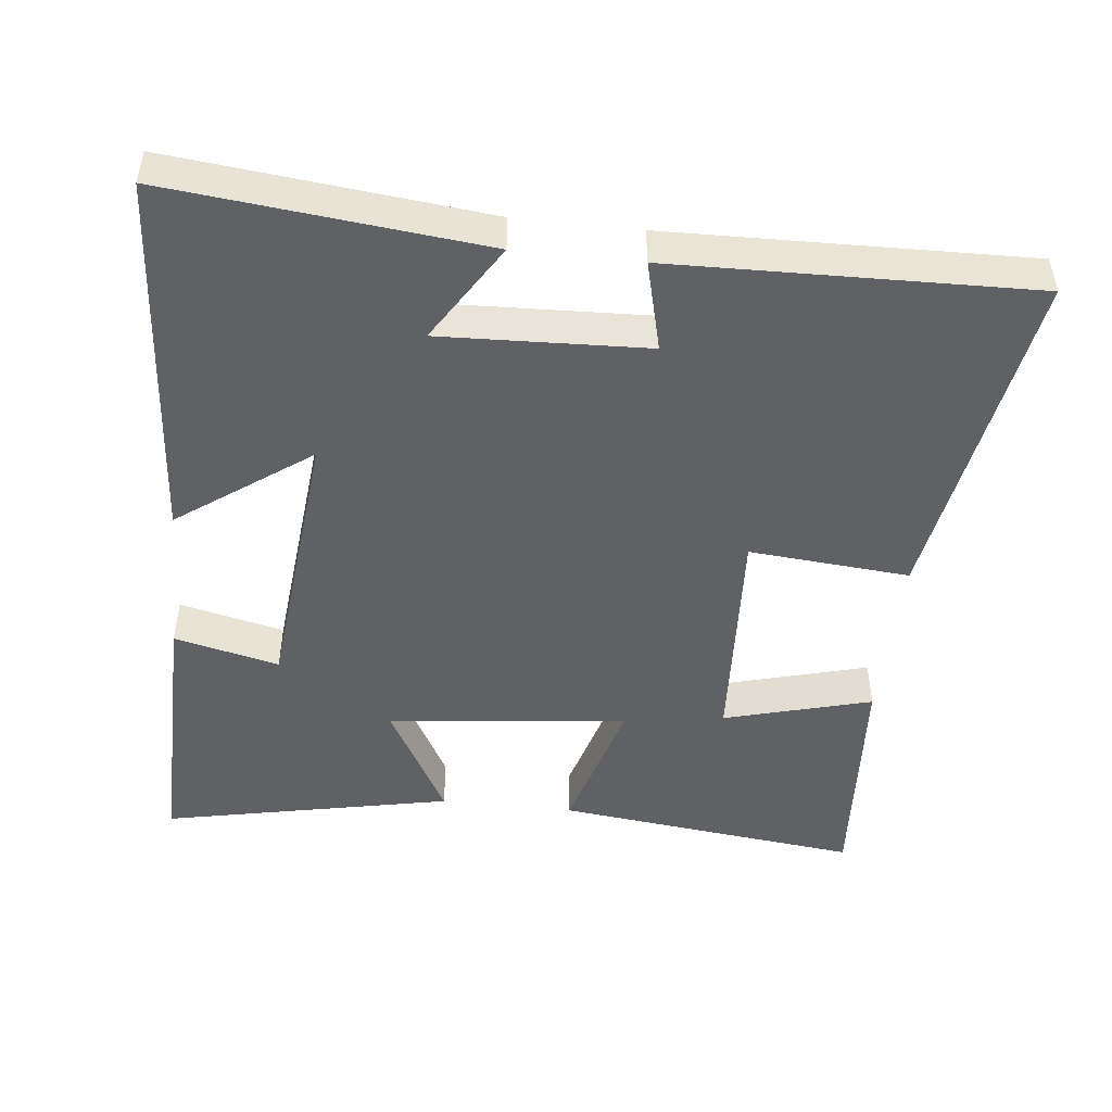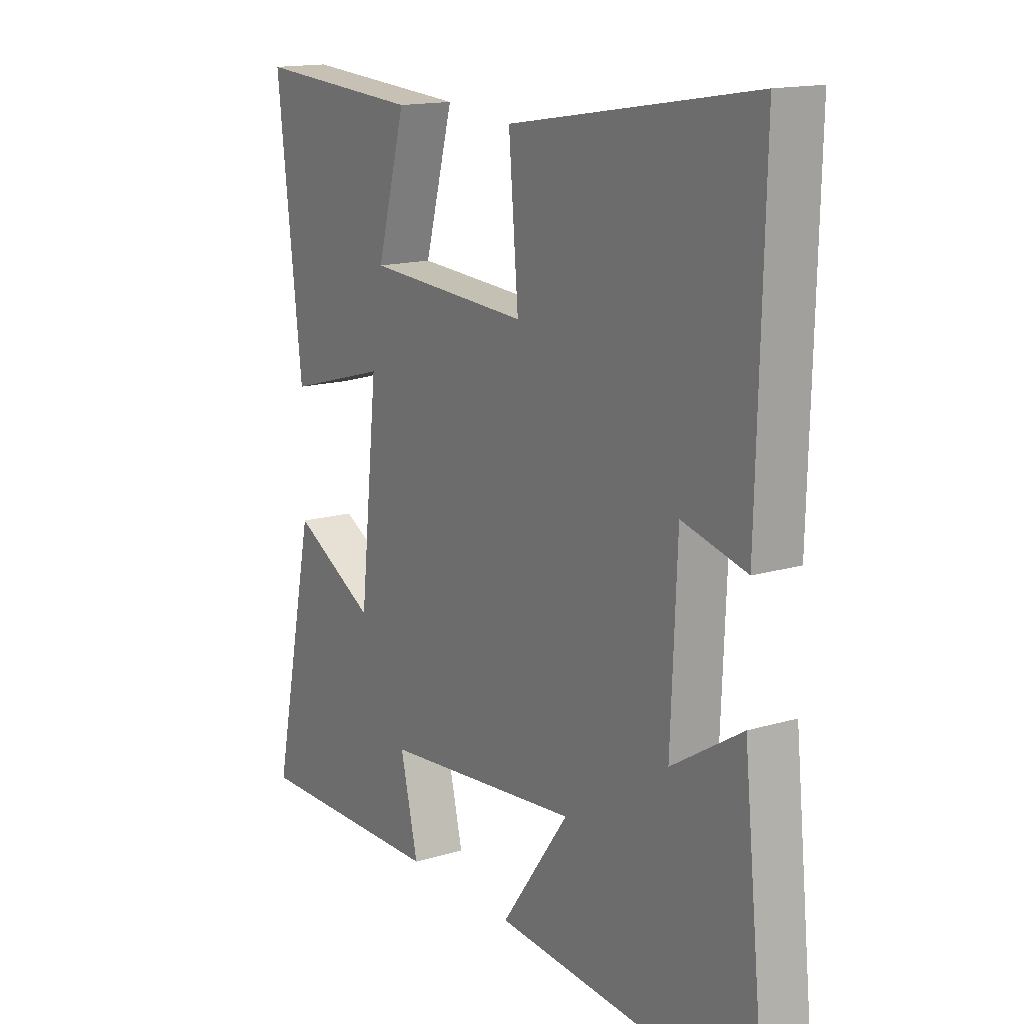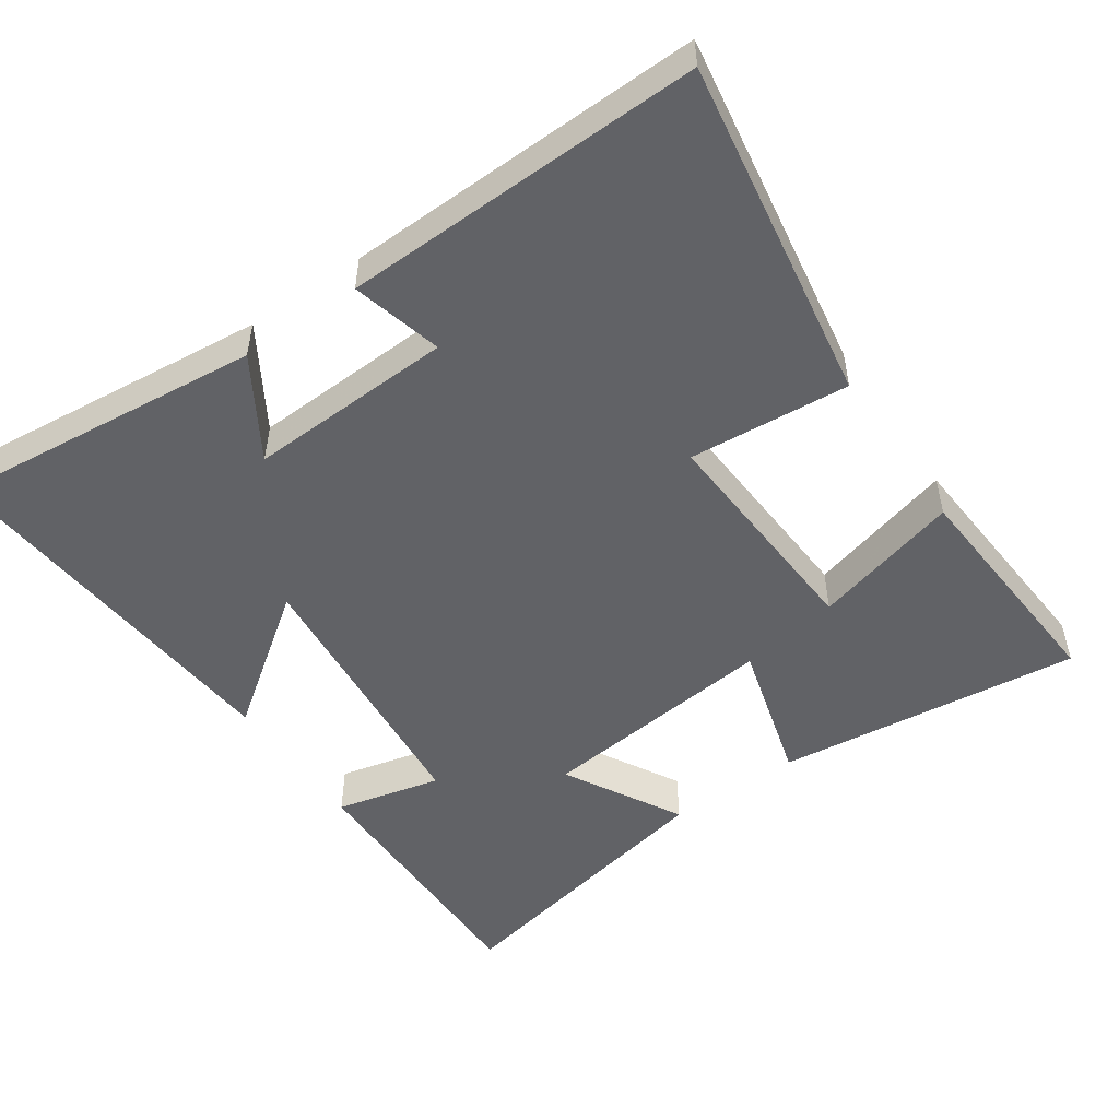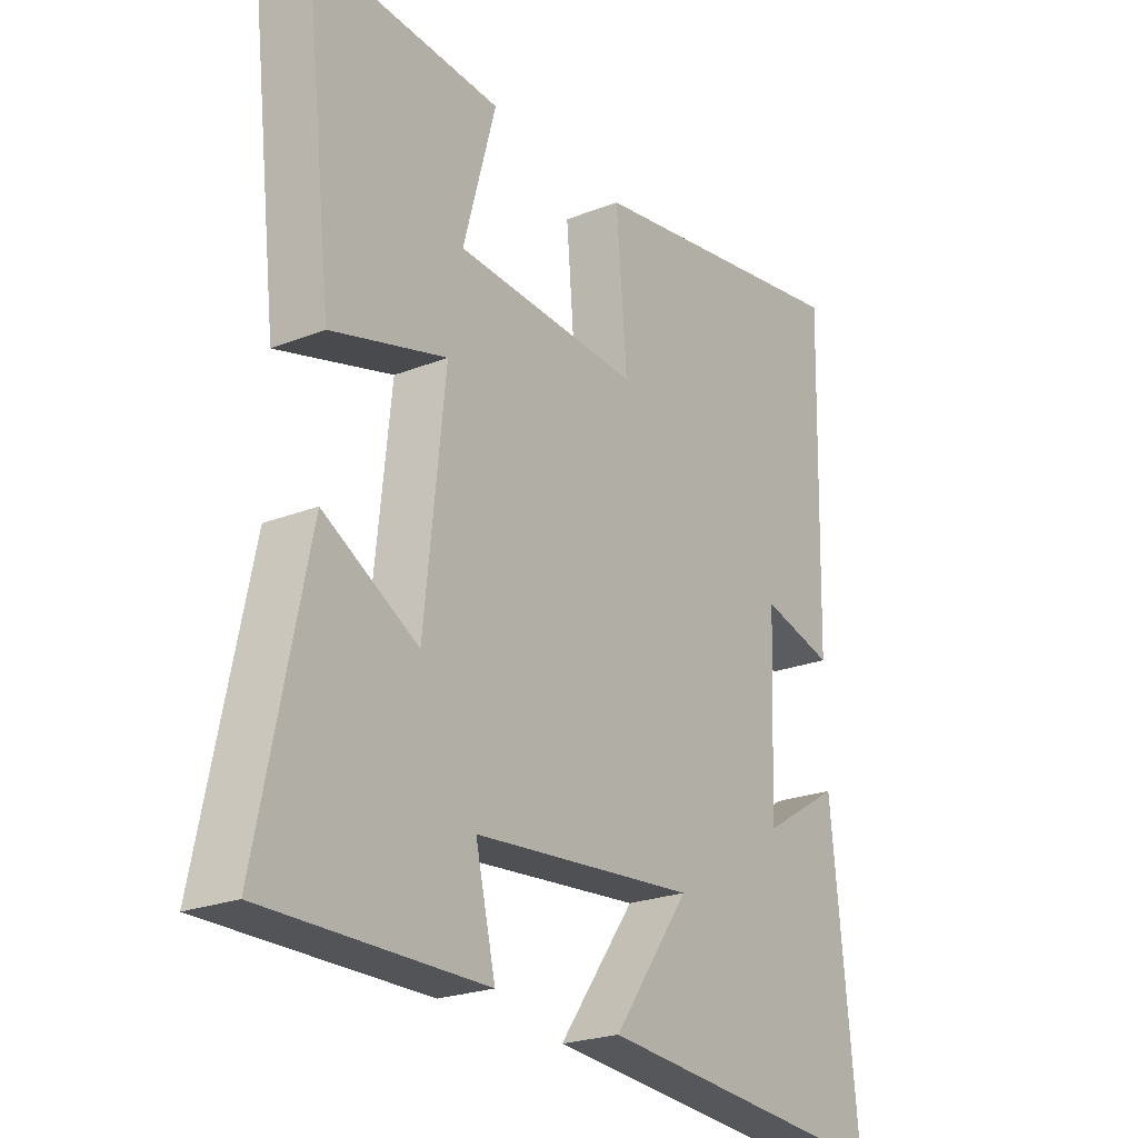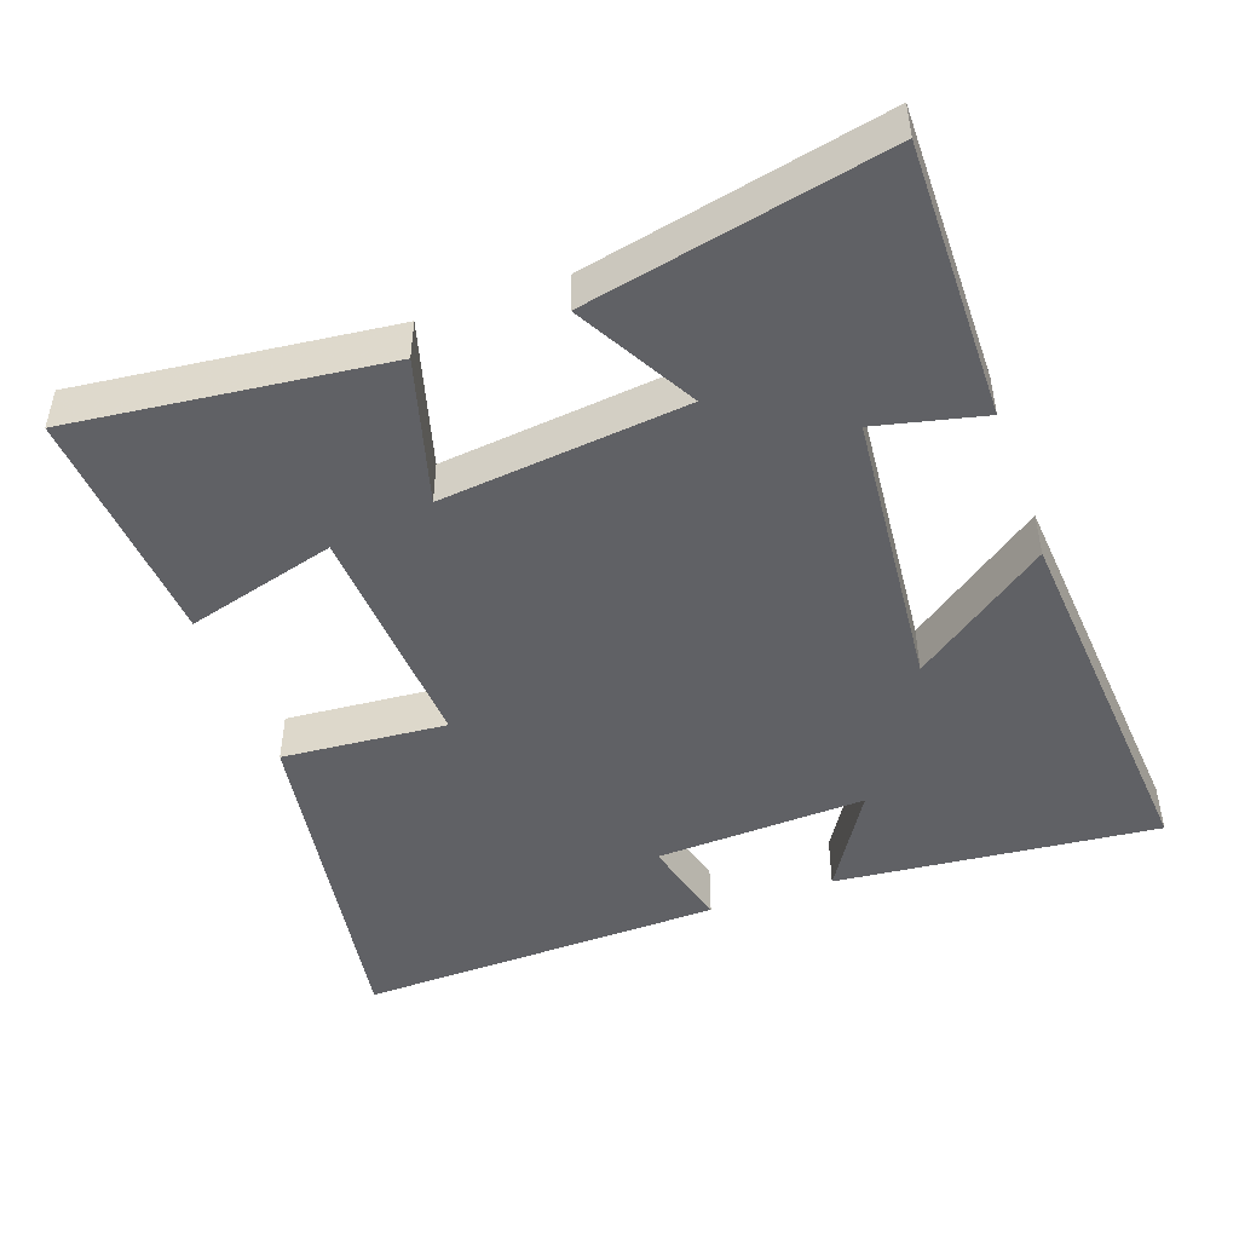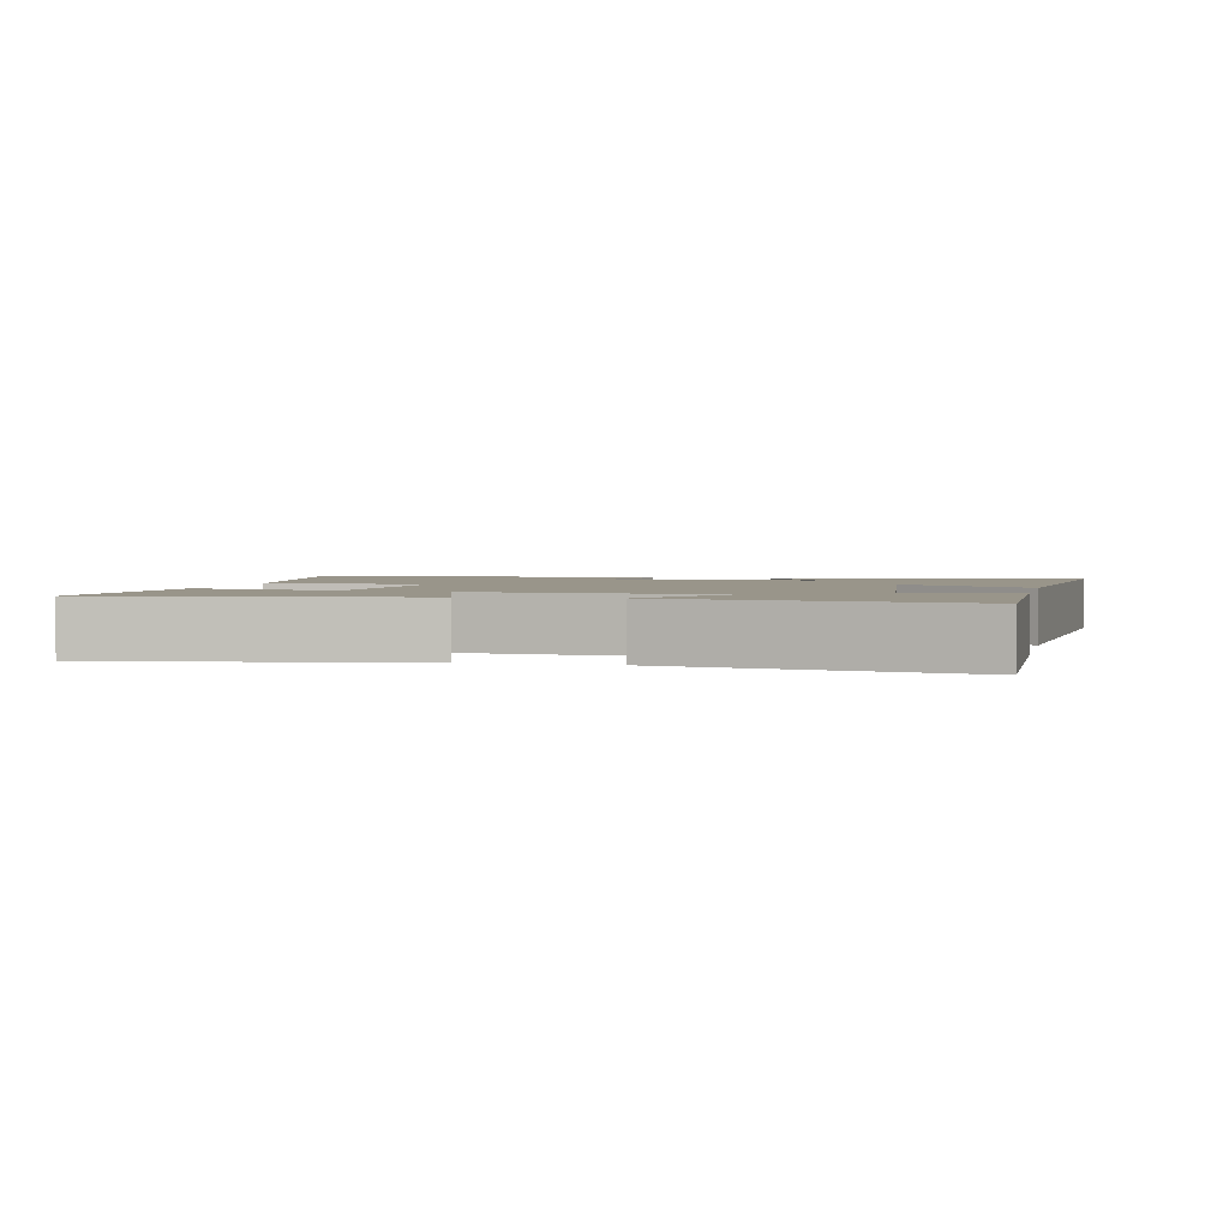
<metadata>
{"format":"obj","ext":"obj","renderer":"f3d","projection":"perspective","resolution":1024,"background":"white","views":[{"elev":-48.0,"azim":-96.3,"up":"+Y"},{"elev":15.1,"azim":-122.5,"up":"+Z"},{"elev":-50.7,"azim":-55.3,"up":"+Y"},{"elev":-23.4,"azim":123.7,"up":"+Z"},{"elev":-47.2,"azim":109.8,"up":"+Y"},{"elev":2.1,"azim":102.2,"up":"+Y"}]}
</metadata>
<code>
v 0.55 0.07 0.522
v 0.5 0.07 0.093
v 0.299 0.07 0.15
v 0.335 0.07 -0.188
v 0.5 0.07 -0.097
v 0.585 0.07 -0.505
v 0.202 0.07 -0.5
v 0.237 0.07 -0.352
v -0.155 0.07 -0.314
v -0.02 0.07 -0.5
v -0.546 0.07 -0.541
v -0.5 0.07 -0.098
v -0.361 0.07 -0.184
v -0.373 0.07 0.106
v -0.5 0.07 0.074
v -0.513 0.07 0.58
v -0.029 0.07 0.5
v -0.048 0.07 0.274
v 0.276 0.07 0.292
v 0.219 0.07 0.5
v 0.55 0 0.522
v 0.5 0 0.093
v 0.299 0 0.15
v 0.335 0 -0.188
v 0.5 0 -0.097
v 0.585 0 -0.505
v 0.202 0 -0.5
v 0.237 0 -0.352
v -0.155 0 -0.314
v -0.02 0 -0.5
v -0.546 0 -0.541
v -0.5 0 -0.098
v -0.361 0 -0.184
v -0.373 0 0.106
v -0.5 0 0.074
v -0.513 0 0.58
v -0.029 0 0.5
v -0.048 0 0.274
v 0.276 0 0.292
v 0.219 0 0.5
f 19 20 1 2
f 18 19 2 3
f 15 16 17 18
f 14 15 18
f 13 14 18 3
f 10 11 12 13
f 9 10 13
f 8 9 13 3
f 5 6 7 8
f 4 5 8
f 3 4 8
f 22 21 40 39
f 23 22 39 38
f 38 37 36 35
f 38 35 34
f 23 38 34 33
f 33 32 31 30
f 33 30 29
f 23 33 29 28
f 28 27 26 25
f 28 25 24
f 28 24 23
f 1 21 22 2
f 2 22 23 3
f 3 23 24 4
f 4 24 25 5
f 5 25 26 6
f 6 26 27 7
f 7 27 28 8
f 8 28 29 9
f 9 29 30 10
f 10 30 31 11
f 11 31 32 12
f 12 32 33 13
f 13 33 34 14
f 14 34 35 15
f 15 35 36 16
f 16 36 37 17
f 17 37 38 18
f 18 38 39 19
f 19 39 40 20
f 20 40 21 1

</code>
